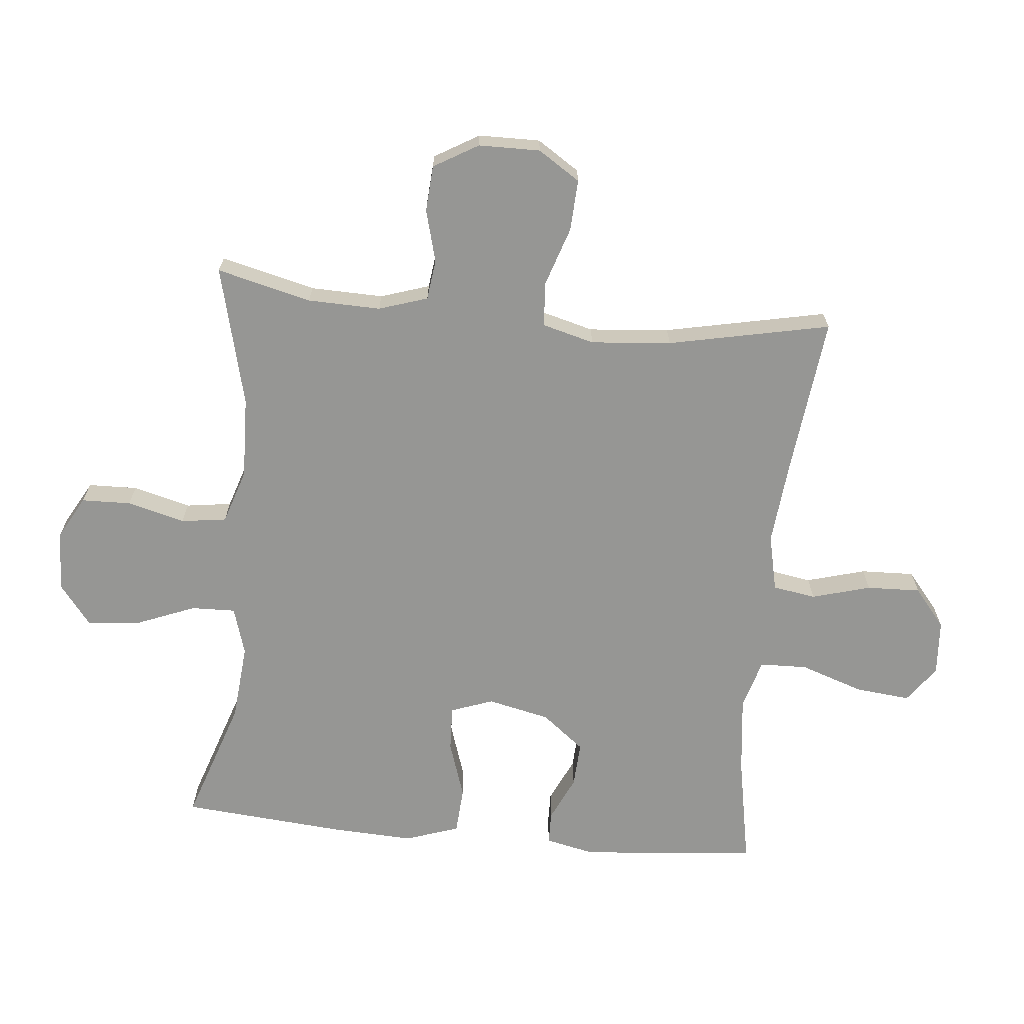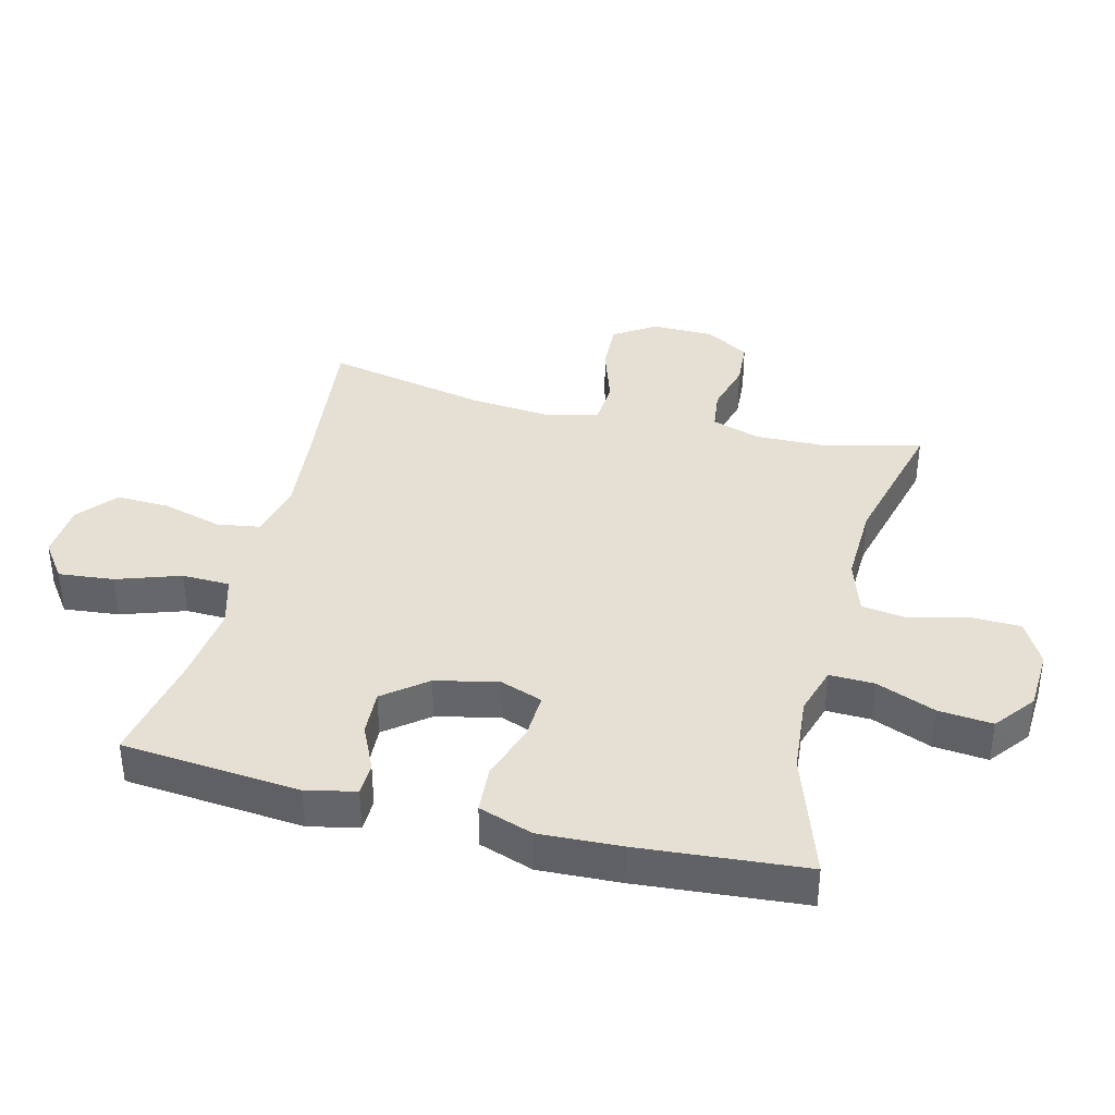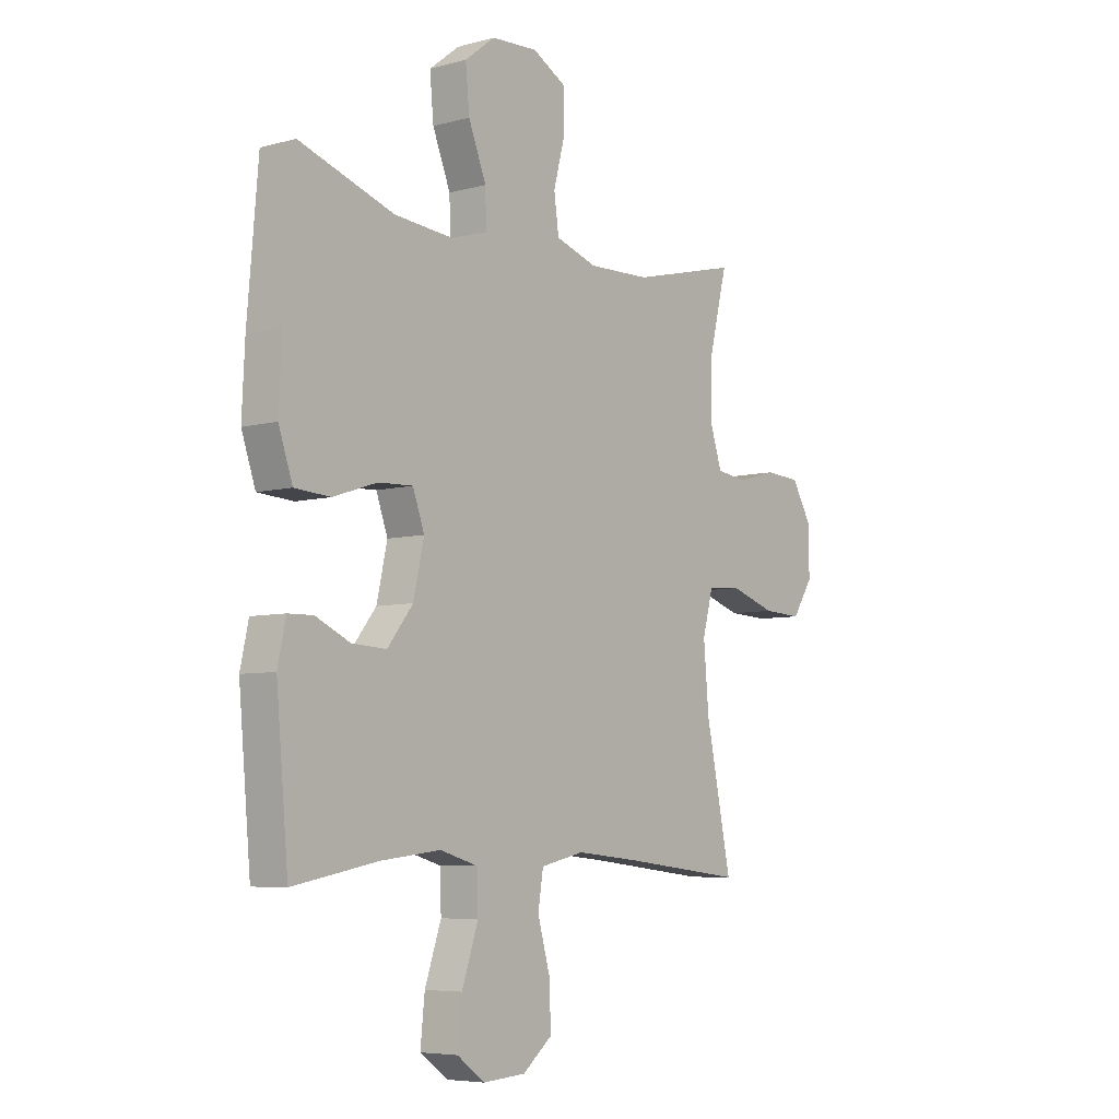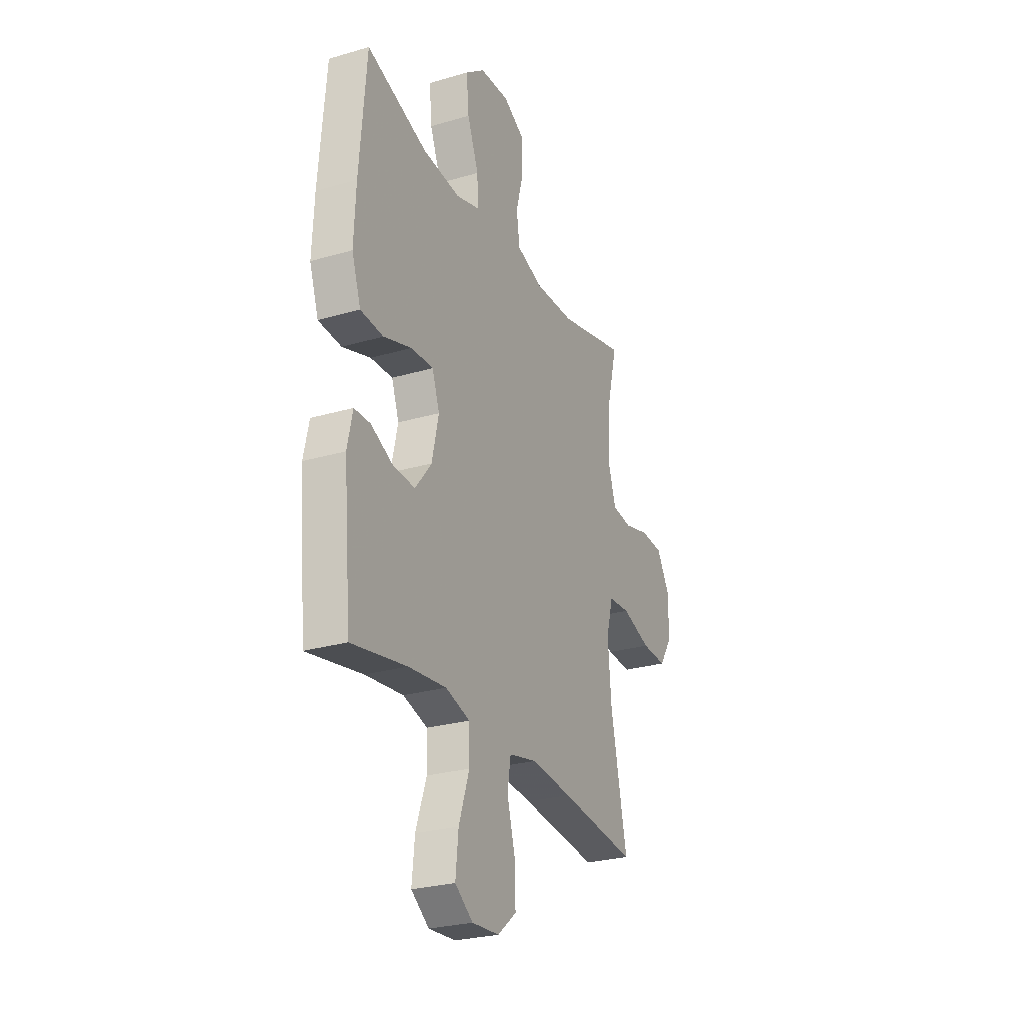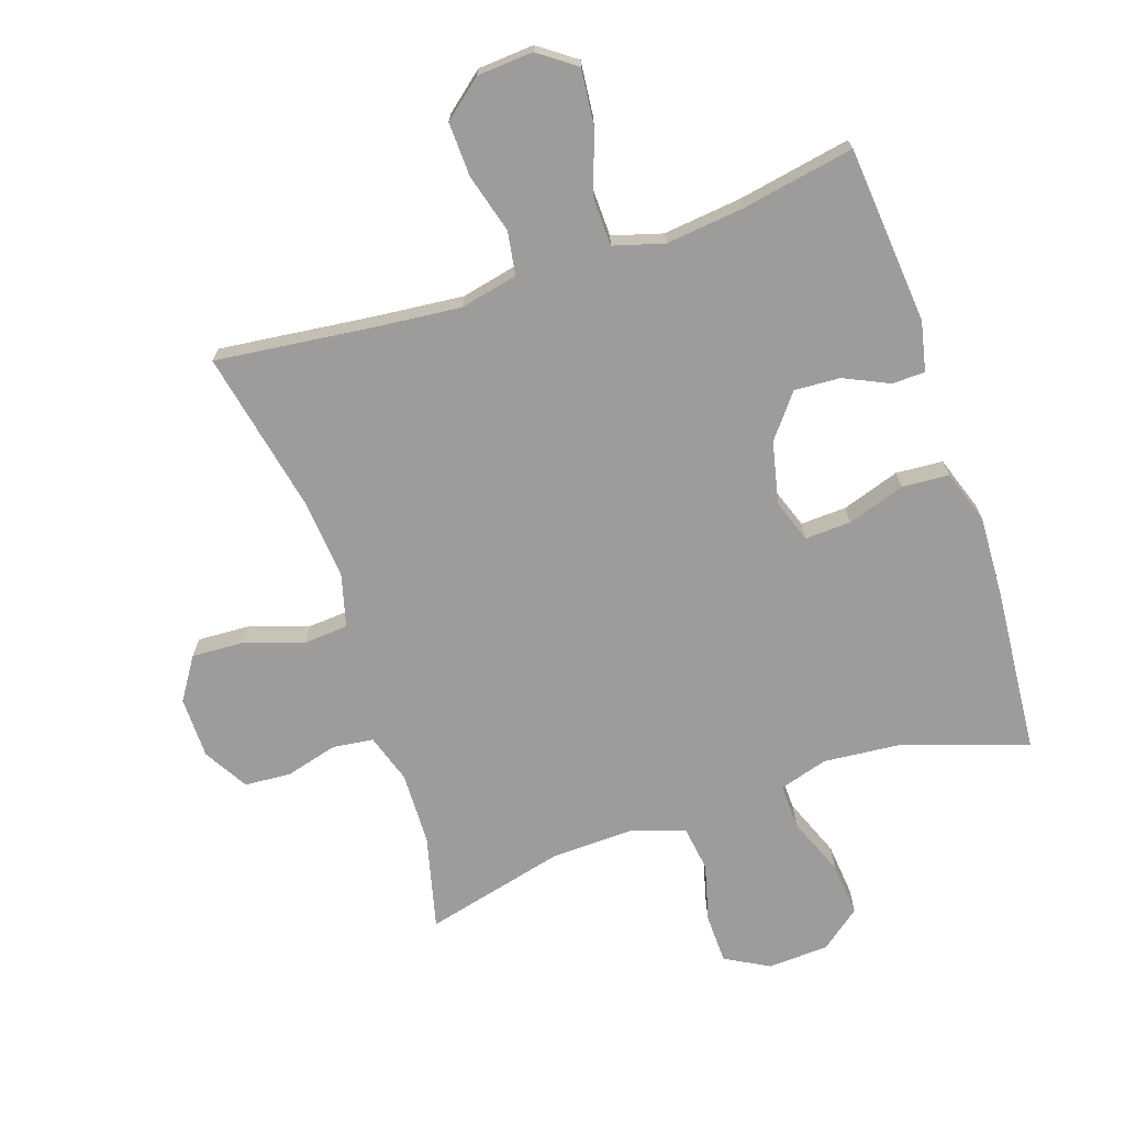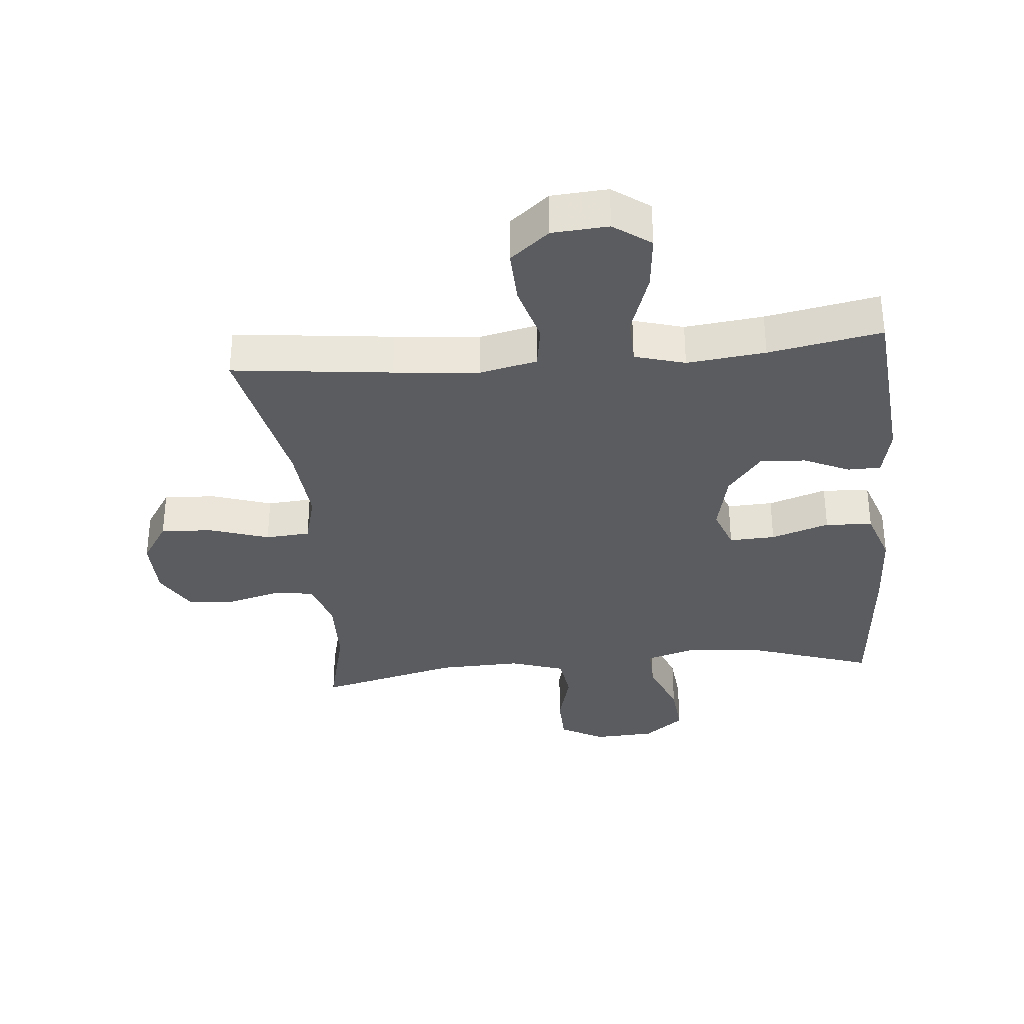
<metadata>
{"format":"obj","ext":"obj","renderer":"f3d","projection":"perspective","resolution":1024,"background":"white","views":[{"elev":-67.7,"azim":84.5,"up":"+Y"},{"elev":38.2,"azim":-75.8,"up":"+Y"},{"elev":-6.2,"azim":-51.2,"up":"+Z"},{"elev":-26.8,"azim":-65.5,"up":"+Z"},{"elev":-70.2,"azim":-161.4,"up":"+Y"},{"elev":-33.7,"azim":-174.6,"up":"+Y"}]}
</metadata>
<code>
v -0.5 0.07 0.5
v -0.304 0.07 0.434
v -0.182 0.07 0.423
v -0.106 0.07 0.446
v -0.108 0.07 0.516
v -0.145 0.07 0.609
v -0.153 0.07 0.694
v -0.09 0.07 0.743
v 0.006 0.07 0.748
v 0.075 0.07 0.71
v 0.077 0.07 0.632
v 0.053 0.07 0.541
v 0.063 0.07 0.469
v 0.149 0.07 0.441
v 0.278 0.07 0.445
v 0.5 0.07 0.5
v 0.463 0.07 0.351
v 0.46 0.07 0.236
v 0.485 0.07 0.159
v 0.549 0.07 0.151
v 0.631 0.07 0.173
v 0.704 0.07 0.168
v 0.745 0.07 0.098
v 0.746 0.07 0.001
v 0.703 0.07 -0.065
v 0.622 0.07 -0.061
v 0.528 0.07 -0.03
v 0.458 0.07 -0.035
v 0.436 0.07 -0.117
v 0.447 0.07 -0.244
v 0.5 0.07 -0.5
v 0.25 0.07 -0.471
v 0.117 0.07 -0.458
v 0.027 0.07 -0.478
v 0.016 0.07 -0.546
v 0.042 0.07 -0.639
v 0.045 0.07 -0.724
v -0.016 0.07 -0.774
v -0.104 0.07 -0.78
v -0.162 0.07 -0.738
v -0.153 0.07 -0.651
v -0.119 0.07 -0.551
v -0.121 0.07 -0.476
v -0.2 0.07 -0.453
v -0.323 0.07 -0.467
v -0.5 0.07 -0.5
v -0.525 0.07 -0.22
v -0.508 0.07 -0.142
v -0.456 0.07 -0.141
v -0.385 0.07 -0.174
v -0.313 0.07 -0.178
v -0.26 0.07 -0.111
v -0.238 0.07 -0.013
v -0.262 0.07 0.054
v -0.334 0.07 0.051
v -0.425 0.07 0.021
v -0.499 0.07 0.026
v -0.528 0.07 0.111
v -0.522 0.07 0.239
v -0.5 0 0.5
v -0.304 0 0.434
v -0.182 0 0.423
v -0.106 0 0.446
v -0.108 0 0.516
v -0.145 0 0.609
v -0.153 0 0.694
v -0.09 0 0.743
v 0.006 0 0.748
v 0.075 0 0.71
v 0.077 0 0.632
v 0.053 0 0.541
v 0.063 0 0.469
v 0.149 0 0.441
v 0.278 0 0.445
v 0.5 0 0.5
v 0.463 0 0.351
v 0.46 0 0.236
v 0.485 0 0.159
v 0.549 0 0.151
v 0.631 0 0.173
v 0.704 0 0.168
v 0.745 0 0.098
v 0.746 0 0.001
v 0.703 0 -0.065
v 0.622 0 -0.061
v 0.528 0 -0.03
v 0.458 0 -0.035
v 0.436 0 -0.117
v 0.447 0 -0.244
v 0.5 0 -0.5
v 0.25 0 -0.471
v 0.117 0 -0.458
v 0.027 0 -0.478
v 0.016 0 -0.546
v 0.042 0 -0.639
v 0.045 0 -0.724
v -0.016 0 -0.774
v -0.104 0 -0.78
v -0.162 0 -0.738
v -0.153 0 -0.651
v -0.119 0 -0.551
v -0.121 0 -0.476
v -0.2 0 -0.453
v -0.323 0 -0.467
v -0.5 0 -0.5
v -0.525 0 -0.22
v -0.508 0 -0.142
v -0.456 0 -0.141
v -0.385 0 -0.174
v -0.313 0 -0.178
v -0.26 0 -0.111
v -0.238 0 -0.013
v -0.262 0 0.054
v -0.334 0 0.051
v -0.425 0 0.021
v -0.499 0 0.026
v -0.528 0 0.111
v -0.522 0 0.239
f 58 59 1 2
f 55 56 57 58
f 54 55 58 2
f 53 54 2 3
f 47 48 49 50
f 45 46 47 50
f 44 45 50 51
f 43 44 51 52
f 39 40 41 42
f 39 42 43
f 38 39 43
f 35 36 37 38
f 35 38 43
f 34 35 43 52
f 30 31 32
f 29 30 32 33
f 28 29 33 34
f 24 25 26 27
f 24 27 28
f 23 24 28
f 20 21 22 23
f 19 20 23 28
f 18 19 28 34
f 15 16 17
f 14 15 17 18
f 13 14 18 34
f 9 10 11 12
f 5 6 7 8
f 4 5 8 9
f 53 3 4
f 13 34 52 53
f 12 13 53
f 4 9 12 53
f 61 60 118 117
f 117 116 115 114
f 61 117 114 113
f 62 61 113 112
f 109 108 107 106
f 109 106 105 104
f 110 109 104 103
f 111 110 103 102
f 101 100 99 98
f 102 101 98
f 102 98 97
f 97 96 95 94
f 102 97 94
f 111 102 94 93
f 91 90 89
f 92 91 89 88
f 93 92 88 87
f 86 85 84 83
f 87 86 83
f 87 83 82
f 82 81 80 79
f 87 82 79 78
f 93 87 78 77
f 76 75 74
f 77 76 74 73
f 93 77 73 72
f 71 70 69 68
f 67 66 65 64
f 68 67 64 63
f 63 62 112
f 112 111 93 72
f 112 72 71
f 112 71 68 63
f 1 60 61 2
f 2 61 62 3
f 3 62 63 4
f 4 63 64 5
f 5 64 65 6
f 6 65 66 7
f 7 66 67 8
f 8 67 68 9
f 9 68 69 10
f 10 69 70 11
f 11 70 71 12
f 12 71 72 13
f 13 72 73 14
f 14 73 74 15
f 15 74 75 16
f 16 75 76 17
f 17 76 77 18
f 18 77 78 19
f 19 78 79 20
f 20 79 80 21
f 21 80 81 22
f 22 81 82 23
f 23 82 83 24
f 24 83 84 25
f 25 84 85 26
f 26 85 86 27
f 27 86 87 28
f 28 87 88 29
f 29 88 89 30
f 30 89 90 31
f 31 90 91 32
f 32 91 92 33
f 33 92 93 34
f 34 93 94 35
f 35 94 95 36
f 36 95 96 37
f 37 96 97 38
f 38 97 98 39
f 39 98 99 40
f 40 99 100 41
f 41 100 101 42
f 42 101 102 43
f 43 102 103 44
f 44 103 104 45
f 45 104 105 46
f 46 105 106 47
f 47 106 107 48
f 48 107 108 49
f 49 108 109 50
f 50 109 110 51
f 51 110 111 52
f 52 111 112 53
f 53 112 113 54
f 54 113 114 55
f 55 114 115 56
f 56 115 116 57
f 57 116 117 58
f 58 117 118 59
f 59 118 60 1

</code>
